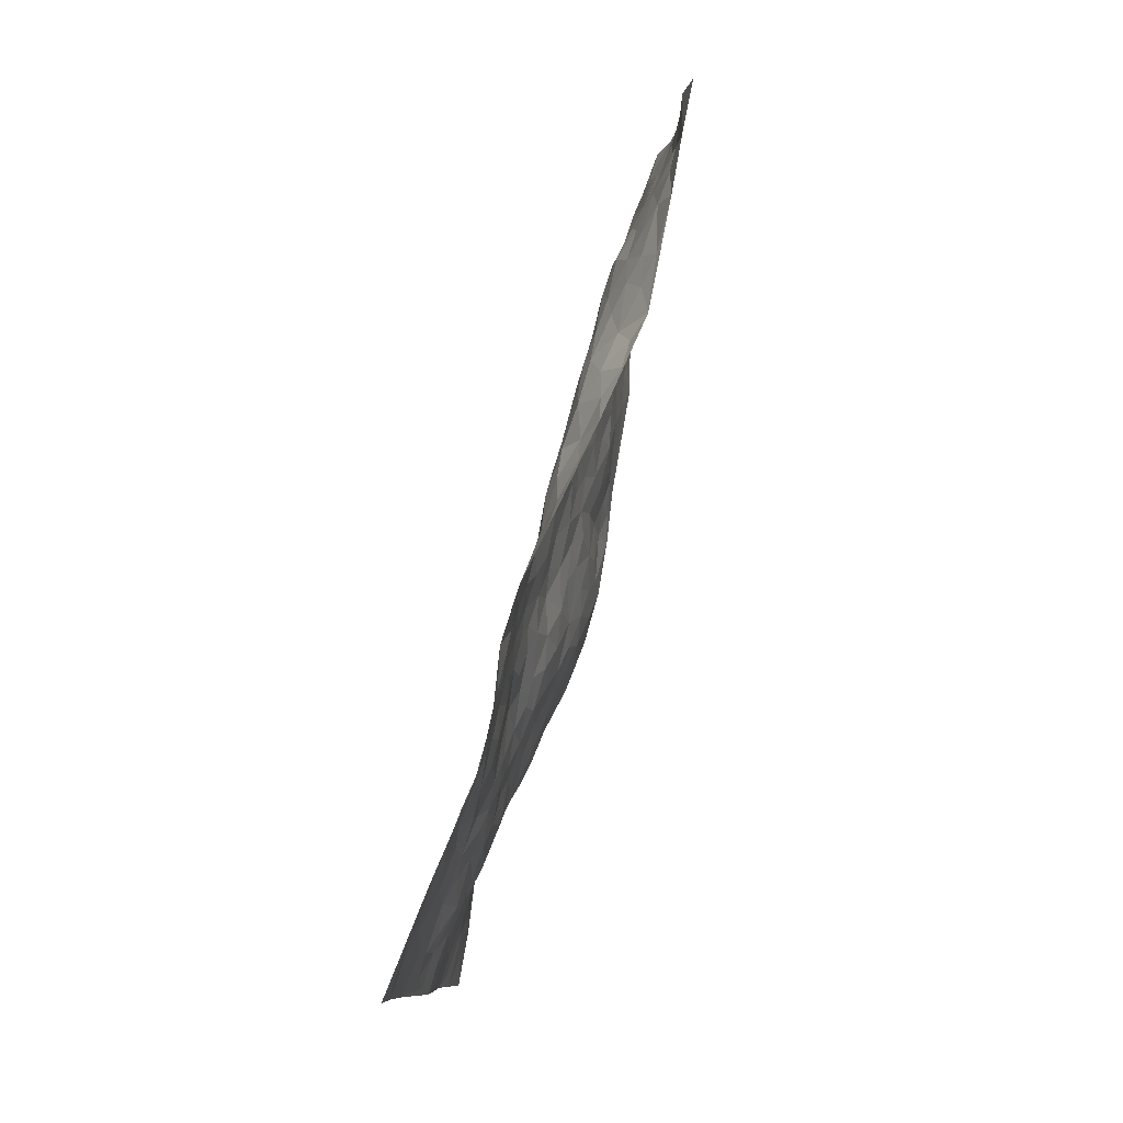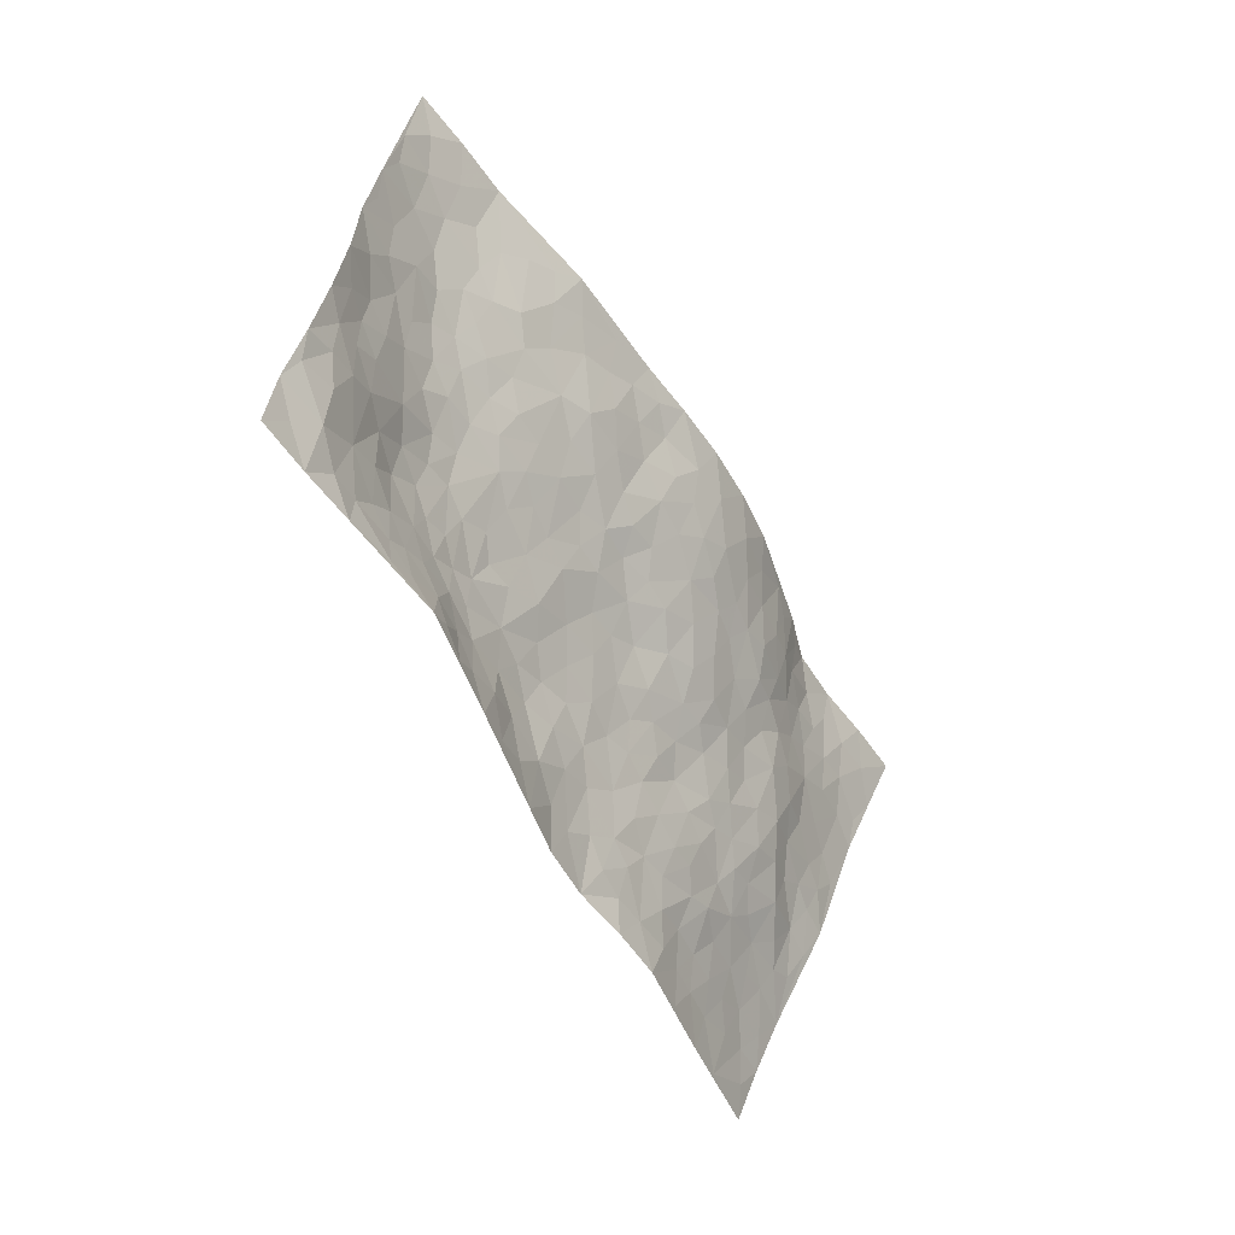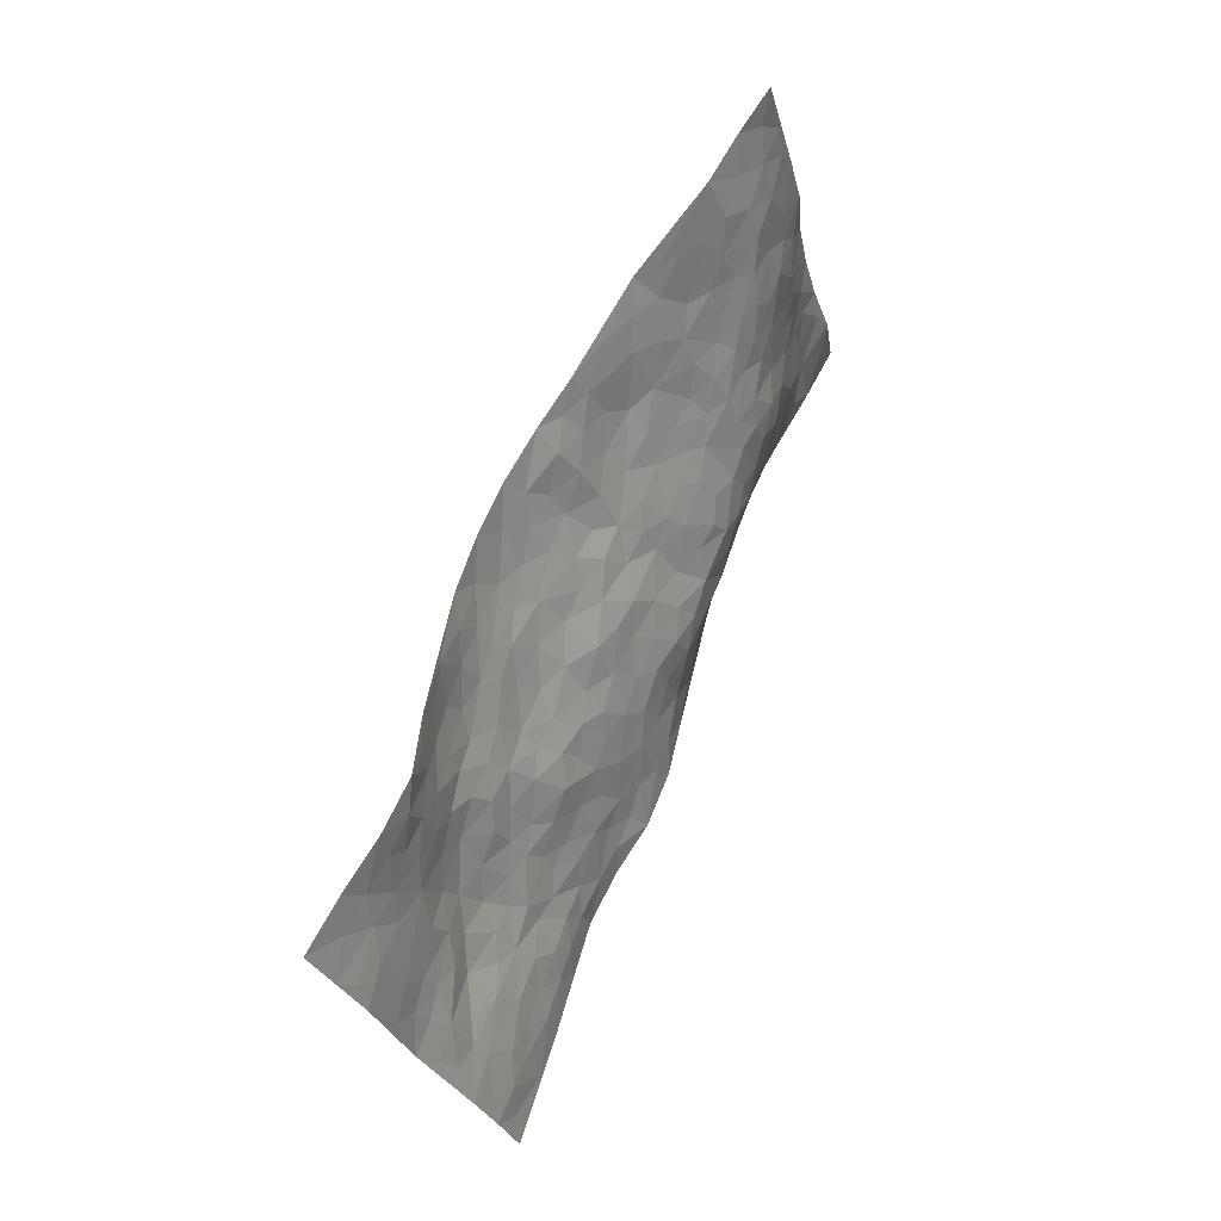
<metadata>
{"format":"obj","ext":"obj","renderer":"f3d","projection":"perspective","resolution":1024,"background":"white","views":[{"elev":-74.1,"azim":-106.9,"up":"+Y"},{"elev":-28.0,"azim":-59.3,"up":"+Y"},{"elev":44.5,"azim":115.3,"up":"+Y"}]}
</metadata>
<code>
v -0.7344 0.3672 0.004222
v -0.372 1.294 0.04622
v 1.097 -0.3411 -0.08959
v 1.449 0.5638 0.1316
v -0.423 0.665 0.005166
v -0.5536 0.8312 0.03163
v -0.4927 0.6547 0.0126
v 0.1776 0.01022 -0.03165
v -0.6452 0.5989 0.02152
v -0.5601 0.6597 0.02239
v -0.5038 0.2797 0.02646
v -0.6887 0.4834 0.001131
v -0.3798 0.5413 -0.01257
v -0.6197 0.3221 0.01383
v -0.5015 0.584 0.01477
v -0.271 0.2013 0.04728
v -0.6473 0.5334 0.01306
v -0.035 0.2715 -0.02921
v -0.43 0.592 0.00227
v -0.5829 0.4351 0.01825
v -0.6598 0.4049 0.006526
v -0.5399 0.359 0.01511
v -0.4028 0.3731 -0.001494
v -0.4689 0.3431 0.01026
v -0.5617 0.5203 0.01987
v -0.5731 0.5921 0.02111
v -0.4757 0.4547 0.002858
v -0.392 0.4573 -0.007816
v -0.452 0.7788 0.007468
v -0.5993 0.7151 0.03096
v -0.1458 1.199 0.07957
v -0.2423 0.4124 -0.02533
v 0.4763 0.05682 -0.02375
v -0.4643 1.063 0.02834
v -0.02233 0.5072 -0.01269
v -0.2781 0.9945 0.02082
v -0.2655 1.073 0.03481
v -0.204 0.6332 -0.0184
v -0.1626 0.7893 0.01327
v 0.07244 1.098 0.1398
v -0.4658 0.9973 0.0228
v -0.2349 0.7736 -0.001958
v 0.07884 0.8387 0.09008
v -0.196 0.4558 -0.03176
v -0.1693 0.3866 -0.03014
v -0.224 0.3424 -0.01339
v -0.01504 0.7557 0.05125
v 0.03454 0.6554 0.03789
v 0.5003 0.3793 0.04254
v -0.05295 0.3366 -0.03279
v 0.1979 0.6427 0.0614
v 0.0502 0.7208 0.05727
v -0.08003 0.1773 0.005078
v -0.1516 0.8942 0.03736
v -0.1198 0.3345 -0.02706
v -0.4116 0.9022 0.01321
v 0.2687 0.3445 -0.009103
v 0.3539 0.3005 -0.003471
v 0.6162 0.3106 0.03888
v 0.2849 0.5463 0.0518
v 0.2213 0.5769 0.04794
v 0.4845 0.5441 0.09275
v -0.288 0.5631 -0.02708
v -0.3124 0.8165 0.0007383
v -0.4157 1.11 0.03048
v -0.2956 0.3354 -0.00389
v -0.1555 0.1621 0.02636
v -0.3952 0.7331 0.004585
v -0.3349 0.3952 -0.01208
v -0.3835 0.2556 0.0313
v -0.04728 0.1042 0.01069
v -0.3618 0.318 0.00776
v -0.308 0.264 0.02284
v -0.2047 0.2103 0.03002
v -0.2016 0.2756 0.006535
v -0.405 0.9726 0.01769
v -0.4106 1.176 0.03716
v -0.325 0.7519 -0.003616
v 0.5246 0.907 0.1978
v -0.3259 0.93 0.0161
v -0.2325 0.5079 -0.03234
v -0.1331 0.6241 -0.01032
v 0.3868 0.527 0.05968
v 0.305 0.4704 0.02567
v 0.3316 0.3931 0.01445
v 0.1088 0.1739 -0.03163
v -0.1132 0.8344 0.03856
v -0.4722 0.8661 0.0161
v -0.2538 0.9185 0.01514
v -0.1331 0.4494 -0.03036
v -0.3153 0.4886 -0.02784
v -0.04463 0.824 0.05389
v 0.1895 0.5158 0.0288
v 0.08999 0.5062 0.006034
v -0.1904 0.8472 0.01603
v 0.2101 0.1216 -0.03396
v -0.02702 0.6301 0.01738
v -0.03733 0.4027 -0.03341
v 0.1335 0.5586 0.02715
v 0.1468 0.4257 0.001002
v -0.5099 0.9476 0.02134
v -0.2535 0.8457 0.004011
v -0.3709 0.8456 0.003452
v -0.1182 0.2467 -0.00655
v -0.1156 0.6928 0.005869
v -0.3121 0.6362 -0.01095
v 0.1746 0.3568 -0.01913
v 0.1301 0.2958 -0.03591
v -0.08559 0.7618 0.02872
v 0.5335 0.6254 0.1257
v 0.2529 0.2096 -0.02954
v 0.2103 0.2898 -0.03152
v 0.2876 0.2745 -0.02211
v -0.09052 0.5039 -0.02307
v 0.06188 0.252 -0.03433
v -0.2554 0.7018 -0.009408
v -0.2031 0.5675 -0.02774
v -0.1389 0.5531 -0.02374
v 0.07782 0.6018 0.0297
v 0.06332 0.4275 -0.01509
v 0.01423 0.569 0.008552
v 0.06573 0.3437 -0.03248
v 0.2414 0.4208 0.006141
v -0.1842 0.7192 0.000342
v 0.1648 0.2272 -0.03941
v 0.01511 0.1766 -0.009002
v -0.1003 0.395 -0.03433
v -0.5284 0.7544 0.02126
v -0.479 0.7169 0.009781
v 0.4155 0.3626 0.01892
v 0.4579 0.1506 -0.01642
v 0.4398 0.4512 0.0431
v 0.3711 0.4491 0.03081
v 0.4739 0.3081 0.01445
v 1.094 0.1734 0.03734
v 0.5378 0.3239 0.031
v 0.5385 0.1975 0.004452
v 0.5272 0.4637 0.07333
v 0.6399 0.8627 0.1976
v 0.1235 0.6808 0.06171
v 0.8848 0.6517 0.1439
v 0.9861 0.7422 0.1326
v 0.2516 0.7948 0.1158
v 0.4243 0.8091 0.1549
v 0.004435 0.4501 -0.02225
v -0.04838 0.697 0.02776
v 0.1282 0.08574 -0.02392
v 0.03997 0.08967 -0.006702
v 0.2915 -0.03397 -0.05446
v 0.4893 0.7775 0.1612
v 0.4077 0.6476 0.1055
v 0.6414 0.03189 -0.00829
v 0.5995 0.1471 0.007224
v 0.9174 0.2686 0.06763
v 0.8624 0.3127 0.06666
v 0.6508 -0.03724 -0.01659
v 0.747 0.02295 -0.001143
v 0.6932 0.1853 0.02433
v 0.4243 0.5806 0.08834
v 0.3447 0.6014 0.0742
v 0.2975 0.7237 0.1036
v 0.34 0.6672 0.101
v 0.3975 0.7443 0.1341
v 0.2739 0.6337 0.07563
v 0.4673 0.6987 0.1355
v 0.7562 0.8212 0.1856
v 0.4824 0.8497 0.1765
v 0.223 0.8745 0.1289
v 0.3006 0.8791 0.139
v 0.1564 0.8329 0.1104
v 0.2998 1.003 0.1648
v 0.2097 0.7242 0.09011
v 0.128 0.7627 0.08173
v 0.3387 0.8114 0.1289
v 0.4113 0.9543 0.1848
v 0.642 0.6007 0.1317
v 0.5731 0.5459 0.1097
v 0.6921 0.4255 0.09013
v 0.6059 0.3865 0.06433
v 0.6594 0.5109 0.1107
v 0.8365 0.5259 0.1237
v 0.7502 0.4958 0.1082
v 0.7017 0.5655 0.1245
v 0.5643 0.8184 0.1848
v 0.5373 0.7192 0.1568
v 0.612 0.7259 0.1685
v 0.7171 0.704 0.1634
v 0.7566 0.6069 0.1398
v 0.603 0.4602 0.09063
v -0.3294 1.137 0.03721
v -0.1636 1.013 0.04949
v -0.3514 1.047 0.02298
v -0.2592 1.247 0.06572
v -0.3405 1.218 0.04779
v -0.2438 1.158 0.05479
v -0.185 1.096 0.05368
v -0.05537 1.084 0.09409
v -0.1213 1.068 0.07026
v -0.1937 0.9505 0.03396
v -0.0562 0.9608 0.07904
v -0.1224 0.9561 0.05564
v 0.01922 1.02 0.108
v 0.1217 0.9518 0.1183
v 0.009367 1.087 0.1157
v 0.03258 0.9249 0.09164
v 0.09446 1.024 0.127
v 0.1975 1.019 0.147
v -0.02988 0.8934 0.07143
v 0.1956 0.945 0.1321
v 0.263 0.9475 0.1461
v 0.597 0.6569 0.1462
v 0.6969 0.6401 0.1461
v 0.6794 0.7798 0.1826
v 0.831 0.5989 0.1402
v 0.8021 0.6819 0.1536
v 0.879 0.7623 0.155
v 0.7758 0.7509 0.1674
v 0.9241 0.7102 0.1426
v 0.7083 0.3173 0.05355
v 0.6686 0.3678 0.06747
v 0.8437 0.38 0.07875
v 0.8159 0.4521 0.09957
v 0.7646 0.3926 0.08078
v 0.5749 0.05202 -0.01383
v 0.7462 0.1352 0.02349
v 0.7921 0.3136 0.06562
v 0.6405 0.2357 0.0213
v 0.3827 0.8816 0.1538
v 0.3415 0.9423 0.1637
v 0.5235 0.01139 -0.02143
v 0.7551 -0.2031 -0.04571
v 0.4851 0.2407 0.003275
v 0.5682 0.2599 0.02312
v 0.8114 0.01906 0.002423
v 1.217 0.6588 0.1007
v 1.185 -0.1134 -0.03871
v 0.9243 0.5665 0.1225
v 1.023 0.1877 0.05379
v 0.8979 0.5072 0.1144
v 1.271 0.1096 0.03165
v 0.9083 0.03182 0.00399
v 0.8196 0.2458 0.05422
v 1.017 0.01082 -0.006302
v 0.85 0.1794 0.04124
v 0.6352 -0.173 -0.03036
v 0.3531 0.2088 -0.0223
v 0.6767 -0.1082 -0.02822
v 0.4185 0.2534 -0.007249
v 0.661 0.09724 0.009282
v 1.091 -0.06382 -0.02708
v 0.9412 0.1909 0.05581
v 0.7469 -0.1282 -0.03813
v 0.7481 0.23 0.04332
v 0.8775 0.1225 0.03137
v 0.5281 0.1156 -0.007393
v 0.7208 0.07883 0.01086
v 0.4515 -0.01745 -0.03562
v 0.5195 -0.1271 -0.03756
v 0.4071 -0.07894 -0.0584
v 0.4062 0.04023 -0.0371
v 0.3024 0.1409 -0.03222
v 0.3816 0.1308 -0.03045
v 0.8029 -0.0802 -0.02938
v 1.055 0.1086 0.0337
v 0.9569 -0.05997 -0.02645
v 0.8153 -0.1548 -0.0447
v 0.9403 0.1128 0.02949
v 0.9703 0.05556 0.01144
v 1.124 -0.01372 -0.01026
v 1.076 0.2539 0.05663
v 0.8773 -0.1099 -0.03518
v 0.9462 -0.1303 -0.04249
v 1.095 0.03839 0.007648
v 1.185 -0.01198 -0.00917
v 1.163 0.08867 0.01319
v 0.8332 0.07969 0.01353
v 0.9845 -0.1901 -0.05706
v 0.5096 -0.05705 -0.03393
v 0.5852 -0.08164 -0.02936
v 0.2712 0.05493 -0.0438
v 0.3362 0.02334 -0.04646
v 1.36 0.339 0.06924
v 0.8912 -0.184 -0.05413
v 0.8675 -0.03291 -0.01777
v 1.229 0.04874 0.01071
v 1.207 0.1439 0.03319
v 1.024 -0.05436 -0.02495
v 0.7283 -0.05172 -0.02251
v 0.8659 -0.2571 -0.06279
v 0.7876 0.1817 0.03523
v 1.082 -0.2706 -0.07374
v 1.141 -0.2267 -0.06725
v 1.029 -0.1283 -0.04649
v 1.065 -0.1996 -0.0637
v 0.9585 -0.2828 -0.07205
v 1.124 -0.1557 -0.04998
v 0.998 0.2681 0.07379
v 1.05 0.3312 0.07948
v 0.9504 0.371 0.09185
v 1.196 0.3403 0.06568
v 1.041 0.482 0.09247
v 1.296 0.2321 0.05048
v 1.123 0.3148 0.06398
v 1.189 0.2411 0.05104
v 1.128 0.4211 0.07955
v 1.158 0.1851 0.03932
v 1.239 0.1997 0.04592
v 1.247 0.2875 0.0563
v 1.022 0.4047 0.09047
v 0.9631 0.46 0.1009
v 0.893 0.4346 0.0948
v 1.28 0.4785 0.0911
v 1.152 0.5473 0.09177
v 1.214 0.4238 0.07954
v 1.295 0.3947 0.07426
v 1.208 0.4977 0.08875
v 1.403 0.4523 0.1003
v 1.111 0.4895 0.08678
v 1.36 0.404 0.08305
v 1.202 0.5932 0.09546
v 1.333 0.6119 0.1194
v 1.099 0.7023 0.09748
v 1.275 0.5584 0.1029
v 1.357 0.5273 0.1104
v 1.126 0.6248 0.09222
v 1.016 0.629 0.1125
v 0.9494 0.6307 0.1312
v 1.033 0.6954 0.114
v 1.001 0.5502 0.1052
v 1.077 0.5641 0.09546
f 29 6 128
f 12 21 20
f 26 10 9
f 55 45 46
f 27 19 15
f 26 9 17
f 101 6 88
f 12 1 21
f 7 15 19
f 125 86 96
f 84 123 85
f 129 29 128
f 25 27 15
f 12 20 17
f 73 75 66
f 22 14 11
f 26 17 25
f 9 12 17
f 25 15 26
f 5 129 7
f 52 146 48
f 55 18 50
f 7 19 5
f 20 27 25
f 124 82 105
f 41 76 34
f 20 14 22
f 14 20 21
f 14 21 1
f 24 22 11
f 24 27 22
f 72 66 69
f 69 32 91
f 70 24 11
f 24 23 27
f 17 20 25
f 27 20 22
f 10 15 7
f 10 26 15
f 23 28 27
f 27 13 19
f 28 23 69
f 13 27 28
f 119 121 94
f 10 7 129
f 6 30 128
f 9 10 30
f 36 192 80
f 80 102 89
f 118 81 44
f 64 103 78
f 115 126 86
f 45 32 46
f 91 63 13
f 129 68 29
f 95 87 54
f 95 54 199
f 202 40 204
f 82 97 105
f 29 88 6
f 18 55 104
f 148 126 71
f 38 82 124
f 50 18 122
f 117 82 38
f 5 19 106
f 82 117 118
f 80 64 102
f 127 45 55
f 194 77 190
f 98 35 114
f 39 124 105
f 127 50 98
f 106 19 13
f 66 75 46
f 39 95 42
f 63 117 38
f 95 89 102
f 101 56 76
f 51 140 99
f 18 53 126
f 62 83 132
f 45 127 90
f 112 113 57
f 103 29 68
f 130 85 58
f 109 39 105
f 35 94 121
f 113 246 58
f 151 165 163
f 120 100 94
f 114 127 98
f 192 190 65
f 95 39 87
f 36 191 37
f 67 104 74
f 56 101 88
f 13 63 106
f 192 34 76
f 268 241 243
f 108 115 125
f 93 84 60
f 133 84 85
f 156 288 157
f 101 76 41
f 80 103 64
f 105 97 146
f 99 61 51
f 92 109 47
f 125 96 111
f 158 227 153
f 75 104 55
f 69 66 32
f 81 91 32
f 106 78 68
f 42 64 78
f 77 34 65
f 24 70 72
f 75 73 16
f 16 71 67
f 2 34 77
f 13 28 91
f 103 56 88
f 56 80 76
f 72 69 23
f 11 16 70
f 16 73 70
f 16 67 74
f 115 18 126
f 24 72 23
f 73 72 70
f 16 74 75
f 72 73 66
f 32 45 44
f 84 83 60
f 66 46 32
f 78 106 116
f 117 63 81
f 67 53 104
f 103 68 78
f 69 91 28
f 36 80 89
f 106 38 116
f 106 68 5
f 81 118 117
f 62 132 138
f 32 44 81
f 53 67 71
f 57 58 85
f 123 100 107
f 93 60 61
f 33 230 224
f 8 96 147
f 132 133 130
f 140 48 119
f 93 100 123
f 122 98 50
f 164 60 160
f 53 71 126
f 125 112 108
f 193 194 195
f 75 55 46
f 63 91 81
f 56 103 80
f 196 198 31
f 18 104 53
f 121 48 97
f 38 106 63
f 118 97 82
f 97 35 121
f 51 172 140
f 130 134 49
f 87 39 109
f 288 252 263
f 97 114 35
f 47 43 92
f 57 113 58
f 248 130 58
f 34 101 41
f 114 90 127
f 116 124 42
f 145 94 35
f 118 114 97
f 167 79 175
f 98 145 35
f 85 123 57
f 43 47 52
f 199 36 89
f 42 78 116
f 159 83 62
f 88 29 103
f 74 104 75
f 118 44 90
f 173 140 172
f 42 95 102
f 190 192 37
f 65 190 77
f 89 95 199
f 125 111 112
f 92 87 109
f 18 115 122
f 177 180 176
f 112 57 107
f 109 105 146
f 93 94 100
f 285 286 275
f 96 86 147
f 137 232 131
f 57 123 107
f 87 92 208
f 49 134 136
f 132 130 49
f 161 164 162
f 50 127 55
f 122 108 107
f 122 107 100
f 48 140 52
f 118 90 114
f 99 119 94
f 123 84 93
f 36 37 192
f 48 121 119
f 120 122 100
f 39 42 124
f 38 124 116
f 248 58 246
f 44 45 90
f 98 122 120
f 146 52 47
f 94 93 99
f 168 209 170
f 212 183 188
f 202 197 200
f 42 102 64
f 107 108 112
f 99 93 61
f 8 280 96
f 112 111 113
f 125 115 86
f 115 108 122
f 128 30 10
f 5 68 129
f 10 129 128
f 132 49 138
f 83 84 133
f 130 133 85
f 83 133 132
f 248 134 130
f 156 152 224
f 151 110 165
f 212 186 211
f 153 224 249
f 254 251 244
f 246 261 262
f 225 158 249
f 49 136 179
f 185 184 150
f 214 188 181
f 181 188 182
f 161 163 174
f 143 170 172
f 110 211 185
f 184 79 167
f 174 228 169
f 62 110 159
f 163 150 144
f 210 169 229
f 170 143 168
f 176 211 110
f 98 120 145
f 94 145 120
f 48 146 97
f 109 146 47
f 148 86 126
f 147 86 148
f 71 8 148
f 8 147 148
f 244 276 254
f 232 136 134
f 174 143 161
f 60 83 160
f 163 162 151
f 159 160 83
f 261 281 262
f 259 281 149
f 219 220 59
f 246 113 111
f 33 255 131
f 157 256 152
f 137 255 153
f 230 278 279
f 262 260 33
f 154 155 242
f 131 255 137
f 248 131 232
f 281 280 149
f 259 258 278
f 220 179 59
f 159 151 160
f 162 160 151
f 164 61 60
f 228 174 144
f 144 174 163
f 159 110 151
f 161 172 164
f 186 184 185
f 161 162 163
f 61 164 51
f 160 162 164
f 187 217 213
f 150 163 165
f 205 202 200
f 79 184 139
f 170 43 173
f 174 169 143
f 161 143 172
f 167 144 150
f 176 180 183
f 172 170 173
f 223 226 221
f 185 150 165
f 99 140 119
f 207 206 203
f 172 51 164
f 43 52 173
f 173 52 140
f 167 175 228
f 228 229 169
f 210 168 169
f 177 110 62
f 189 138 179
f 62 138 177
f 136 232 233
f 181 182 222
f 150 184 167
f 178 180 189
f 49 179 138
f 177 138 189
f 180 178 182
f 178 179 220
f 307 308 304
f 222 223 221
f 215 187 188
f 176 183 212
f 187 213 186
f 214 215 188
f 185 211 186
f 237 181 239
f 182 188 183
f 110 185 165
f 216 215 141
f 211 176 212
f 182 183 180
f 176 110 177
f 213 184 186
f 178 189 179
f 177 189 180
f 195 190 37
f 197 198 200
f 195 194 190
f 34 192 65
f 80 192 76
f 37 196 195
f 194 2 77
f 193 2 194
f 196 37 191
f 31 193 195
f 198 196 191
f 31 195 196
f 199 201 191
f 197 204 31
f 198 191 201
f 31 198 197
f 201 199 54
f 36 199 191
f 54 208 201
f 208 43 205
f 208 54 87
f 198 201 200
f 206 205 203
f 43 170 203
f 210 207 209
f 40 202 206
f 31 204 40
f 197 202 204
f 208 205 200
f 43 203 205
f 205 206 202
f 203 209 207
f 171 40 207
f 40 206 207
f 208 200 201
f 43 208 92
f 170 209 203
f 168 143 169
f 207 210 171
f 168 210 209
f 188 187 212
f 212 187 186
f 166 139 213
f 184 213 139
f 237 214 181
f 215 214 141
f 216 141 218
f 213 217 166
f 142 166 216
f 217 216 166
f 187 215 217
f 216 217 215
f 237 141 214
f 142 216 218
f 223 222 182
f 179 136 59
f 223 220 219
f 267 238 251
f 237 327 141
f 223 182 178
f 158 290 253
f 220 223 178
f 59 233 227
f 233 59 136
f 248 246 131
f 153 249 158
f 251 254 267
f 223 219 226
f 111 261 246
f 297 251 238
f 276 256 157
f 167 228 144
f 229 228 175
f 175 171 229
f 229 171 210
f 260 257 33
f 265 271 272
f 266 289 283
f 269 243 250
f 249 224 152
f 266 283 271
f 227 233 137
f 253 227 158
f 325 313 320
f 135 264 275
f 310 329 239
f 270 298 297
f 249 256 225
f 275 273 269
f 311 222 221
f 155 154 299
f 234 276 157
f 310 311 299
f 222 239 181
f 221 226 155
f 266 263 252
f 242 290 244
f 264 273 275
f 273 264 243
f 242 244 154
f 276 290 225
f 288 234 157
f 240 282 302
f 275 286 306
f 225 290 158
f 234 263 284
f 241 254 276
f 233 232 137
f 137 153 227
f 264 135 238
f 244 251 154
f 260 259 257
f 227 253 219
f 33 224 255
f 154 297 299
f 240 302 307
f 297 154 251
f 264 268 243
f 253 226 219
f 271 284 263
f 277 294 293
f 290 242 253
f 241 234 284
f 59 227 219
f 242 155 226
f 252 245 231
f 157 152 156
f 257 230 33
f 152 256 249
f 278 230 257
f 262 33 131
f 224 153 255
f 259 278 257
f 134 248 232
f 230 279 224
f 96 261 111
f 261 96 280
f 280 281 261
f 246 262 131
f 252 247 245
f 268 267 241
f 283 277 272
f 288 247 252
f 275 274 285
f 295 291 294
f 267 268 264
f 263 234 288
f 309 310 299
f 290 276 244
f 283 272 271
f 267 254 241
f 265 243 241
f 236 240 285
f 297 238 270
f 303 305 298
f 241 276 234
f 221 155 299
f 272 277 293
f 250 243 287
f 286 285 240
f 284 271 265
f 271 263 266
f 295 3 291
f 225 256 276
f 241 284 265
f 289 266 231
f 3 292 291
f 321 235 323
f 293 294 296
f 279 278 258
f 245 279 258
f 279 156 224
f 260 281 259
f 280 8 149
f 262 281 260
f 231 266 252
f 267 264 238
f 306 304 270
f 283 289 295
f 243 269 273
f 236 269 250
f 294 292 296
f 274 236 285
f 269 274 275
f 250 287 293
f 245 289 231
f 236 274 269
f 156 279 247
f 242 226 253
f 247 279 245
f 243 265 287
f 288 156 247
f 265 272 293
f 296 292 236
f 293 287 265
f 295 294 277
f 277 283 295
f 236 250 296
f 289 3 295
f 292 294 291
f 293 296 250
f 300 304 308
f 325 320 235
f 329 330 326
f 270 304 303
f 270 303 298
f 309 305 301
f 135 306 270
f 299 297 298
f 298 309 299
f 238 135 270
f 300 314 305
f 303 300 305
f 304 306 307
f 300 303 304
f 282 319 315
f 322 325 235
f 275 306 135
f 307 306 286
f 240 307 286
f 308 307 302
f 302 282 308
f 308 282 315
f 305 309 298
f 310 309 301
f 310 301 329
f 310 239 311
f 222 311 239
f 299 311 221
f 319 312 315
f 312 323 316
f 301 305 318
f 305 314 316
f 300 308 315
f 316 314 312
f 312 314 315
f 315 314 300
f 323 312 324
f 316 313 318
f 282 4 317
f 330 313 325
f 4 321 324
f 235 320 323
f 282 317 319
f 312 319 317
f 326 325 322
f 316 320 313
f 316 318 305
f 142 218 327
f 327 218 141
f 316 323 320
f 324 312 317
f 4 324 317
f 321 323 324
f 318 313 330
f 328 326 322
f 326 327 329
f 329 327 237
f 326 328 327
f 322 142 328
f 327 328 142
f 329 237 239
f 301 318 330
f 326 330 325
f 330 329 301

</code>
